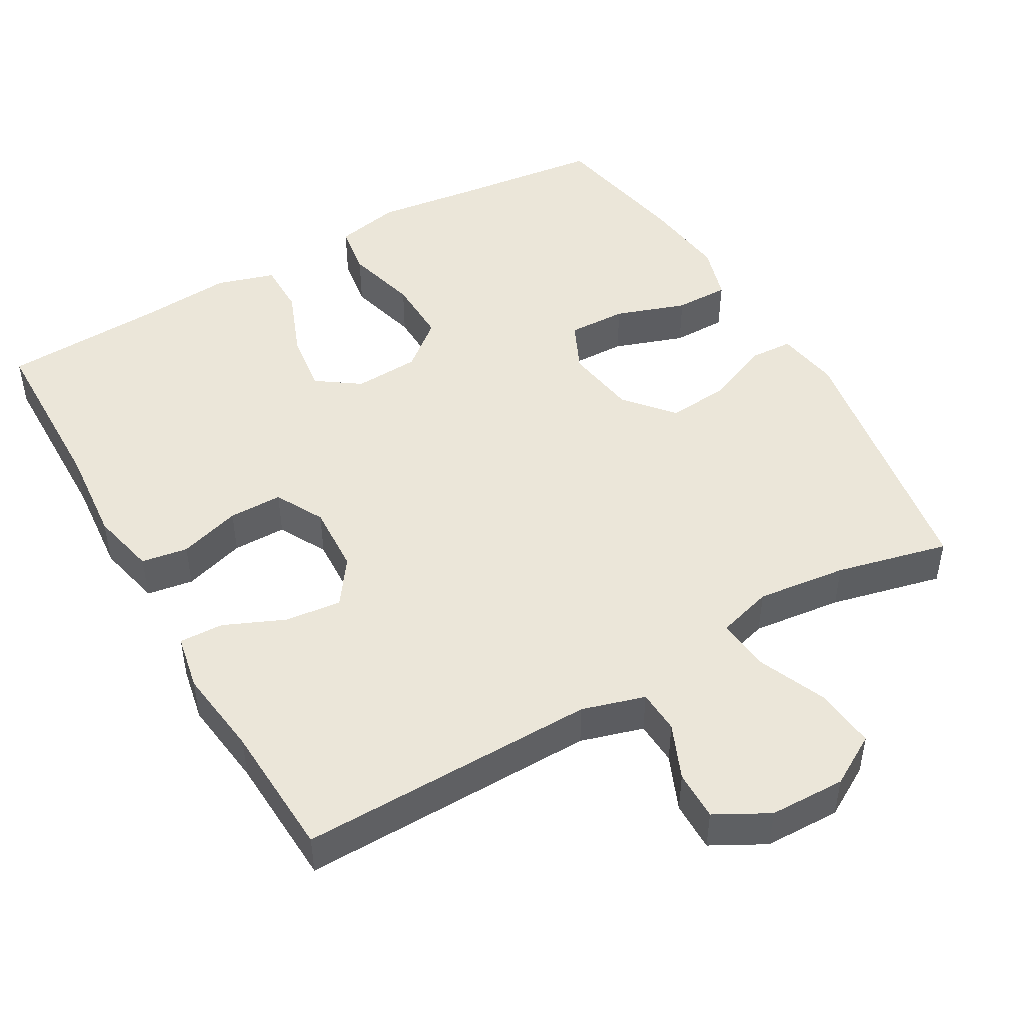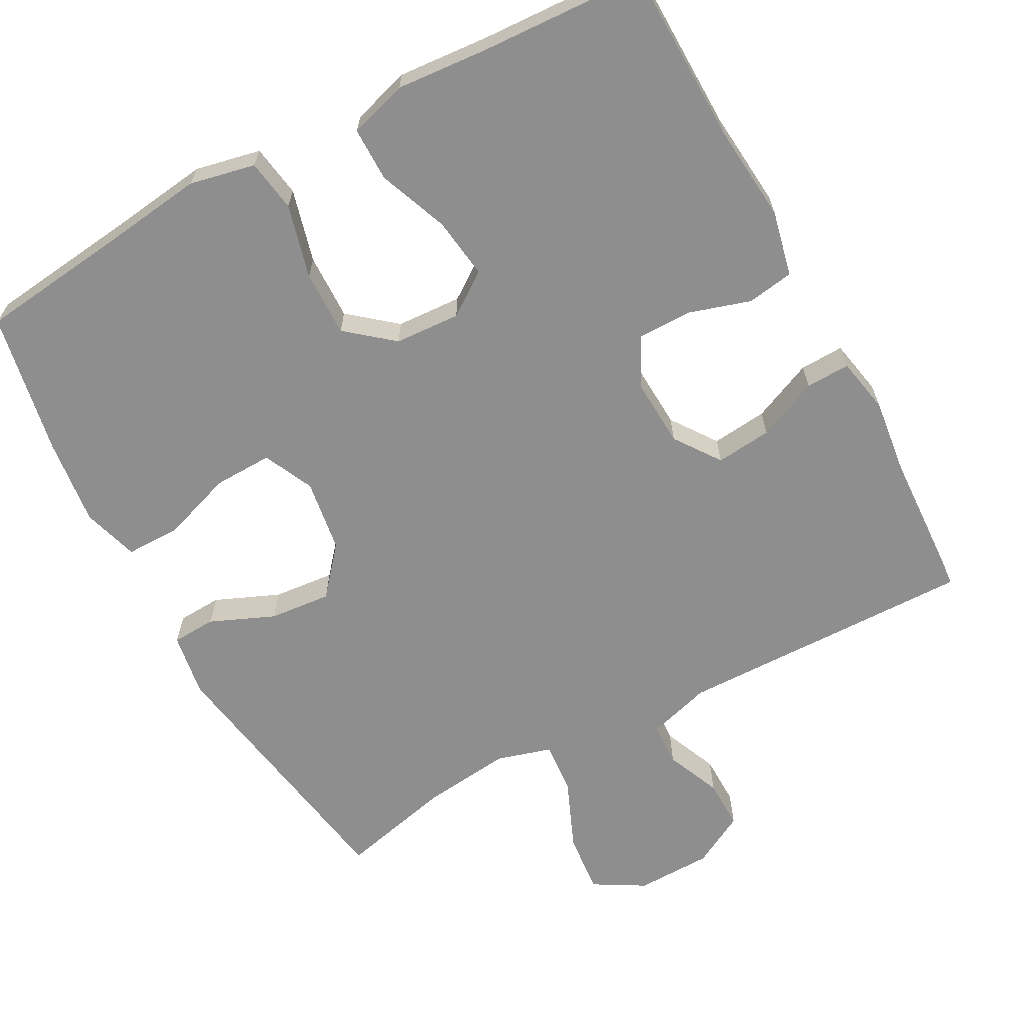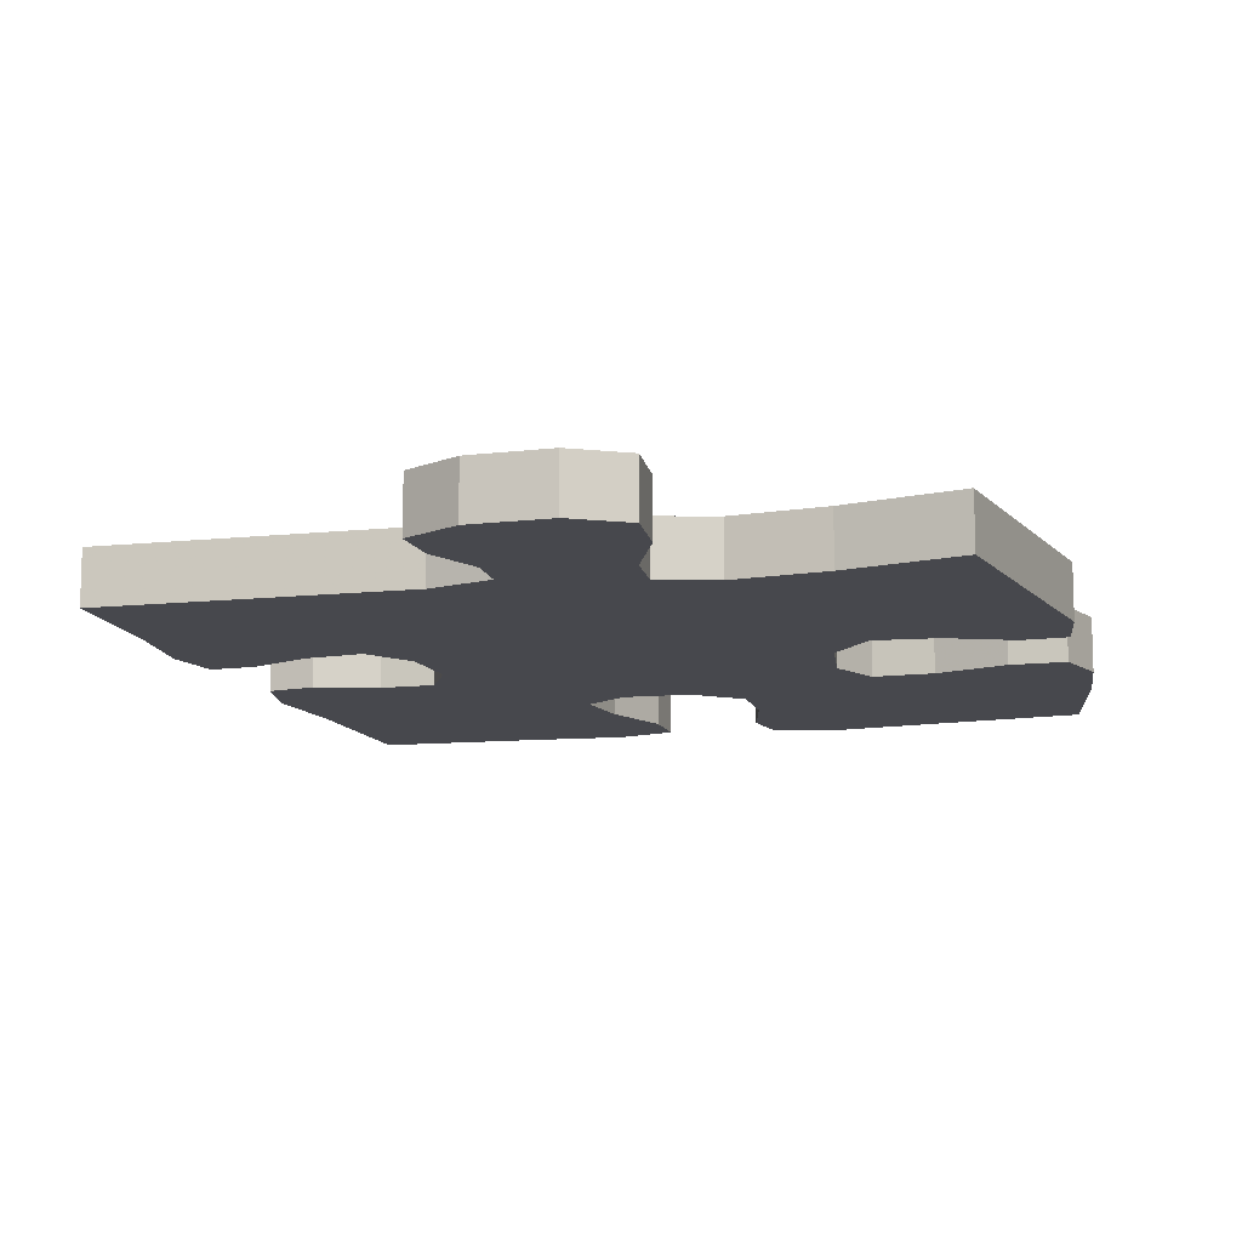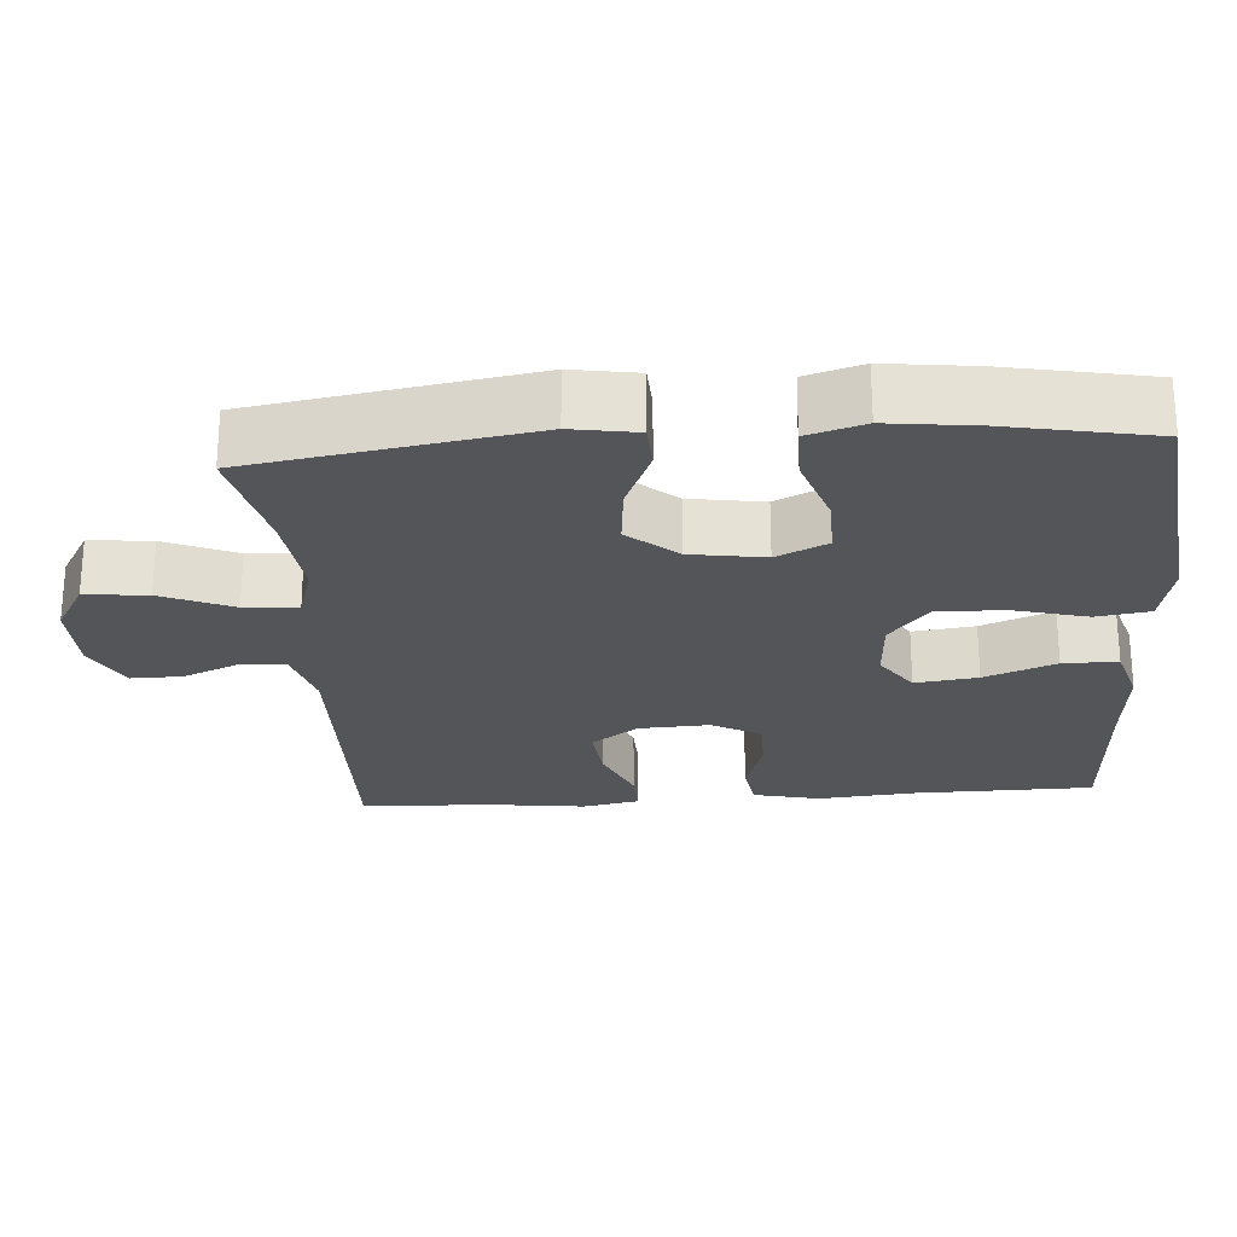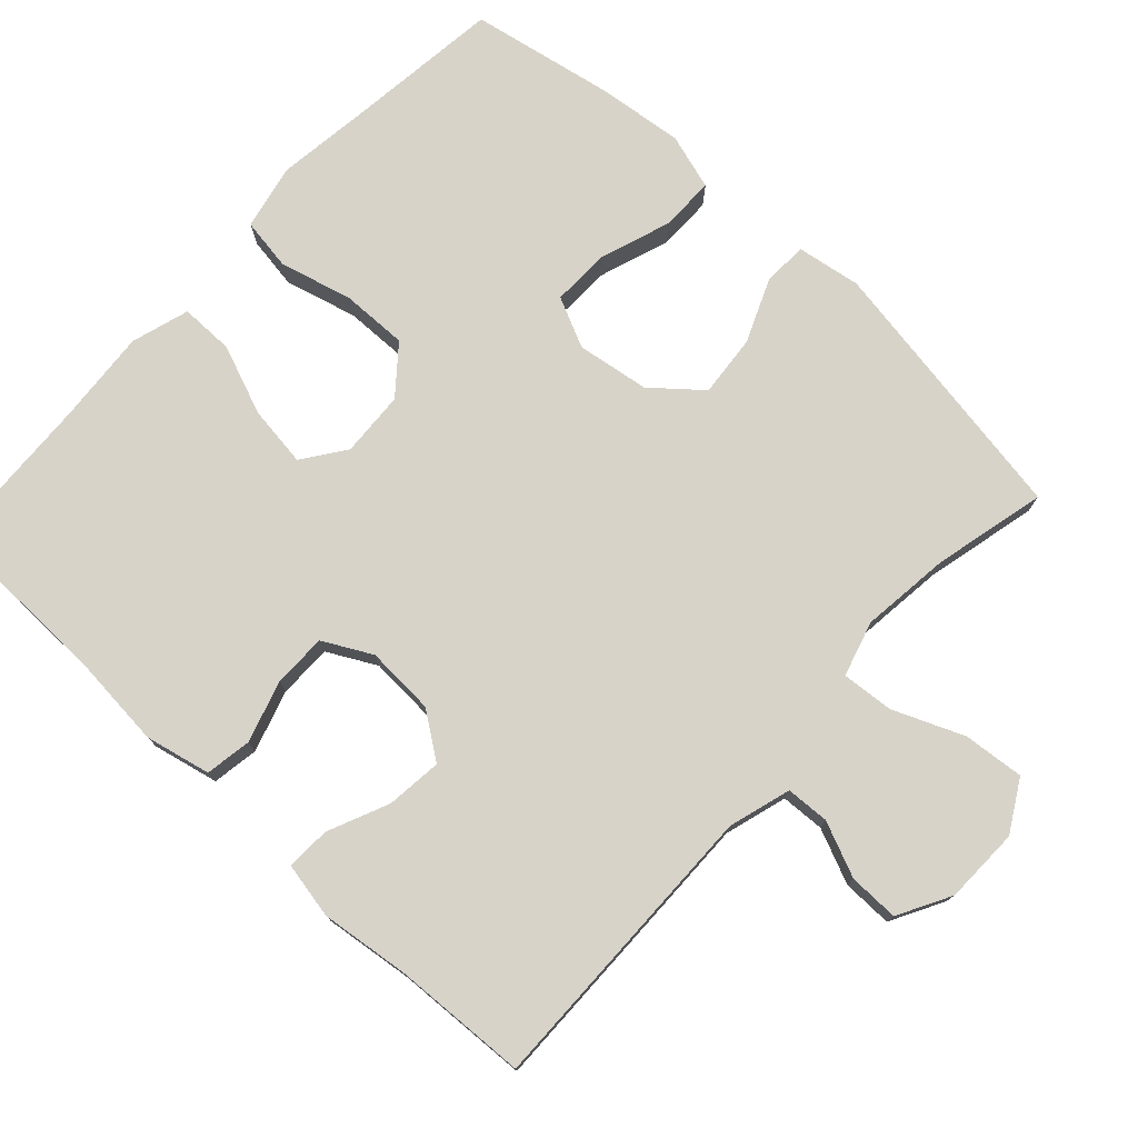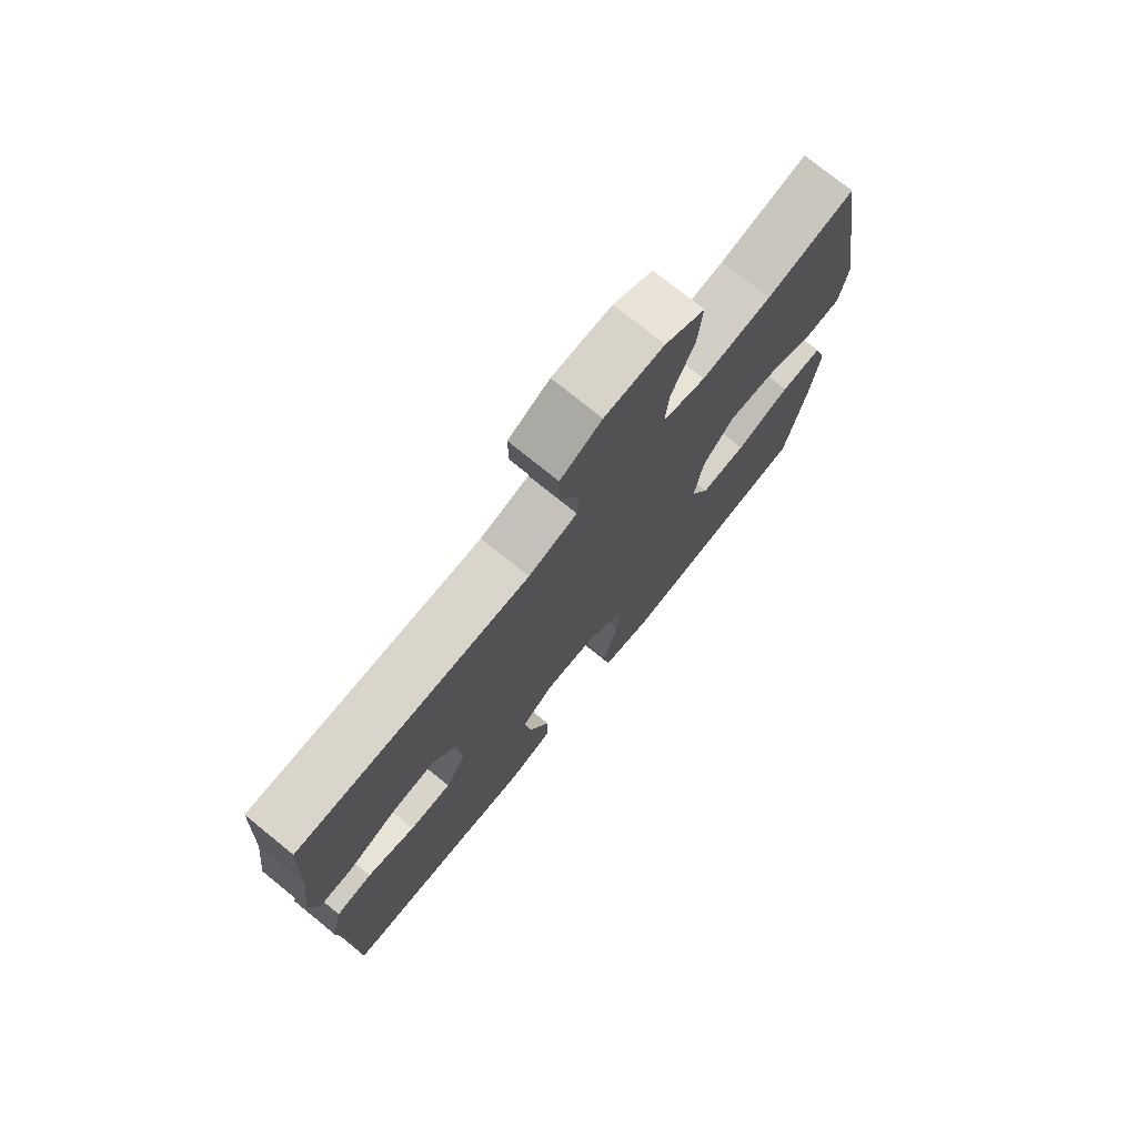
<metadata>
{"format":"obj","ext":"obj","renderer":"f3d","projection":"perspective","resolution":1024,"background":"white","views":[{"elev":47.4,"azim":-29.9,"up":"+Y"},{"elev":-65.0,"azim":-151.6,"up":"+Y"},{"elev":-11.7,"azim":15.3,"up":"+Y"},{"elev":-24.7,"azim":94.0,"up":"+Y"},{"elev":76.3,"azim":-47.2,"up":"+Y"},{"elev":75.2,"azim":-51.0,"up":"+Z"}]}
</metadata>
<code>
v -0.5 0.07 0.5
v -0.095 0.07 0.493
v -0.01 0.07 0.518
v -0.007 0.07 0.577
v -0.039 0.07 0.652
v -0.04 0.07 0.72
v 0.032 0.07 0.759
v 0.135 0.07 0.761
v 0.204 0.07 0.721
v 0.196 0.07 0.638
v 0.156 0.07 0.543
v 0.15 0.07 0.472
v 0.225 0.07 0.45
v 0.347 0.07 0.464
v 0.5 0.07 0.5
v 0.561 0.07 0.131
v 0.547 0.07 0.044
v 0.487 0.07 0.041
v 0.4 0.07 0.078
v 0.316 0.07 0.086
v 0.261 0.07 0.021
v 0.246 0.07 -0.078
v 0.278 0.07 -0.146
v 0.358 0.07 -0.144
v 0.454 0.07 -0.111
v 0.528 0.07 -0.111
v 0.551 0.07 -0.187
v 0.537 0.07 -0.305
v 0.5 0.07 -0.5
v 0.293 0.07 -0.524
v 0.16 0.07 -0.541
v 0.071 0.07 -0.522
v 0.06 0.07 -0.451
v 0.086 0.07 -0.352
v 0.088 0.07 -0.262
v 0.025 0.07 -0.21
v -0.064 0.07 -0.205
v -0.122 0.07 -0.246
v -0.111 0.07 -0.329
v -0.074 0.07 -0.424
v -0.074 0.07 -0.497
v -0.153 0.07 -0.521
v -0.278 0.07 -0.511
v -0.5 0.07 -0.5
v -0.504 0.07 -0.261
v -0.516 0.07 -0.129
v -0.496 0.07 -0.04
v -0.433 0.07 -0.03
v -0.349 0.07 -0.056
v -0.276 0.07 -0.056
v -0.241 0.07 0.01
v -0.246 0.07 0.104
v -0.29 0.07 0.166
v -0.366 0.07 0.158
v -0.449 0.07 0.122
v -0.509 0.07 0.12
v -0.524 0.07 0.196
v -0.509 0.07 0.317
v -0.5 0 0.5
v -0.095 0 0.493
v -0.01 0 0.518
v -0.007 0 0.577
v -0.039 0 0.652
v -0.04 0 0.72
v 0.032 0 0.759
v 0.135 0 0.761
v 0.204 0 0.721
v 0.196 0 0.638
v 0.156 0 0.543
v 0.15 0 0.472
v 0.225 0 0.45
v 0.347 0 0.464
v 0.5 0 0.5
v 0.561 0 0.131
v 0.547 0 0.044
v 0.487 0 0.041
v 0.4 0 0.078
v 0.316 0 0.086
v 0.261 0 0.021
v 0.246 0 -0.078
v 0.278 0 -0.146
v 0.358 0 -0.144
v 0.454 0 -0.111
v 0.528 0 -0.111
v 0.551 0 -0.187
v 0.537 0 -0.305
v 0.5 0 -0.5
v 0.293 0 -0.524
v 0.16 0 -0.541
v 0.071 0 -0.522
v 0.06 0 -0.451
v 0.086 0 -0.352
v 0.088 0 -0.262
v 0.025 0 -0.21
v -0.064 0 -0.205
v -0.122 0 -0.246
v -0.111 0 -0.329
v -0.074 0 -0.424
v -0.074 0 -0.497
v -0.153 0 -0.521
v -0.278 0 -0.511
v -0.5 0 -0.5
v -0.504 0 -0.261
v -0.516 0 -0.129
v -0.496 0 -0.04
v -0.433 0 -0.03
v -0.349 0 -0.056
v -0.276 0 -0.056
v -0.241 0 0.01
v -0.246 0 0.104
v -0.29 0 0.166
v -0.366 0 0.158
v -0.449 0 0.122
v -0.509 0 0.12
v -0.524 0 0.196
v -0.509 0 0.317
f 56 57 58
f 55 56 58
f 54 55 58
f 58 1 2
f 54 58 2
f 53 54 2
f 52 53 2 3
f 51 52 3
f 47 48 49
f 46 47 49
f 45 46 49
f 45 49 50
f 44 45 50
f 43 44 50
f 42 43 50
f 41 42 50
f 40 41 50
f 39 40 50
f 38 39 50 51
f 32 33 34
f 31 32 34
f 30 31 34
f 30 34 35
f 29 30 35
f 28 29 35
f 27 28 35
f 26 27 35
f 25 26 35
f 24 25 35
f 23 24 35 36
f 17 18 19
f 16 17 19
f 15 16 19
f 14 15 19
f 13 14 19 20
f 12 13 20 21
f 9 10 11
f 8 9 11
f 7 8 11
f 6 7 11
f 5 6 11
f 4 5 11
f 3 4 11 12
f 51 3 12
f 38 51 12
f 37 38 12
f 22 23 36 37
f 12 21 22 37
f 116 115 114
f 116 114 113
f 116 113 112
f 60 59 116
f 60 116 112
f 60 112 111
f 61 60 111 110
f 61 110 109
f 107 106 105
f 107 105 104
f 107 104 103
f 108 107 103
f 108 103 102
f 108 102 101
f 108 101 100
f 108 100 99
f 108 99 98
f 108 98 97
f 109 108 97 96
f 92 91 90
f 92 90 89
f 92 89 88
f 93 92 88
f 93 88 87
f 93 87 86
f 93 86 85
f 93 85 84
f 93 84 83
f 93 83 82
f 94 93 82 81
f 77 76 75
f 77 75 74
f 77 74 73
f 77 73 72
f 78 77 72 71
f 79 78 71 70
f 69 68 67
f 69 67 66
f 69 66 65
f 69 65 64
f 69 64 63
f 69 63 62
f 70 69 62 61
f 70 61 109
f 70 109 96
f 70 96 95
f 95 94 81 80
f 95 80 79 70
f 1 59 60 2
f 2 60 61 3
f 3 61 62 4
f 4 62 63 5
f 5 63 64 6
f 6 64 65 7
f 7 65 66 8
f 8 66 67 9
f 9 67 68 10
f 10 68 69 11
f 11 69 70 12
f 12 70 71 13
f 13 71 72 14
f 14 72 73 15
f 15 73 74 16
f 16 74 75 17
f 17 75 76 18
f 18 76 77 19
f 19 77 78 20
f 20 78 79 21
f 21 79 80 22
f 22 80 81 23
f 23 81 82 24
f 24 82 83 25
f 25 83 84 26
f 26 84 85 27
f 27 85 86 28
f 28 86 87 29
f 29 87 88 30
f 30 88 89 31
f 31 89 90 32
f 32 90 91 33
f 33 91 92 34
f 34 92 93 35
f 35 93 94 36
f 36 94 95 37
f 37 95 96 38
f 38 96 97 39
f 39 97 98 40
f 40 98 99 41
f 41 99 100 42
f 42 100 101 43
f 43 101 102 44
f 44 102 103 45
f 45 103 104 46
f 46 104 105 47
f 47 105 106 48
f 48 106 107 49
f 49 107 108 50
f 50 108 109 51
f 51 109 110 52
f 52 110 111 53
f 53 111 112 54
f 54 112 113 55
f 55 113 114 56
f 56 114 115 57
f 57 115 116 58
f 58 116 59 1

</code>
